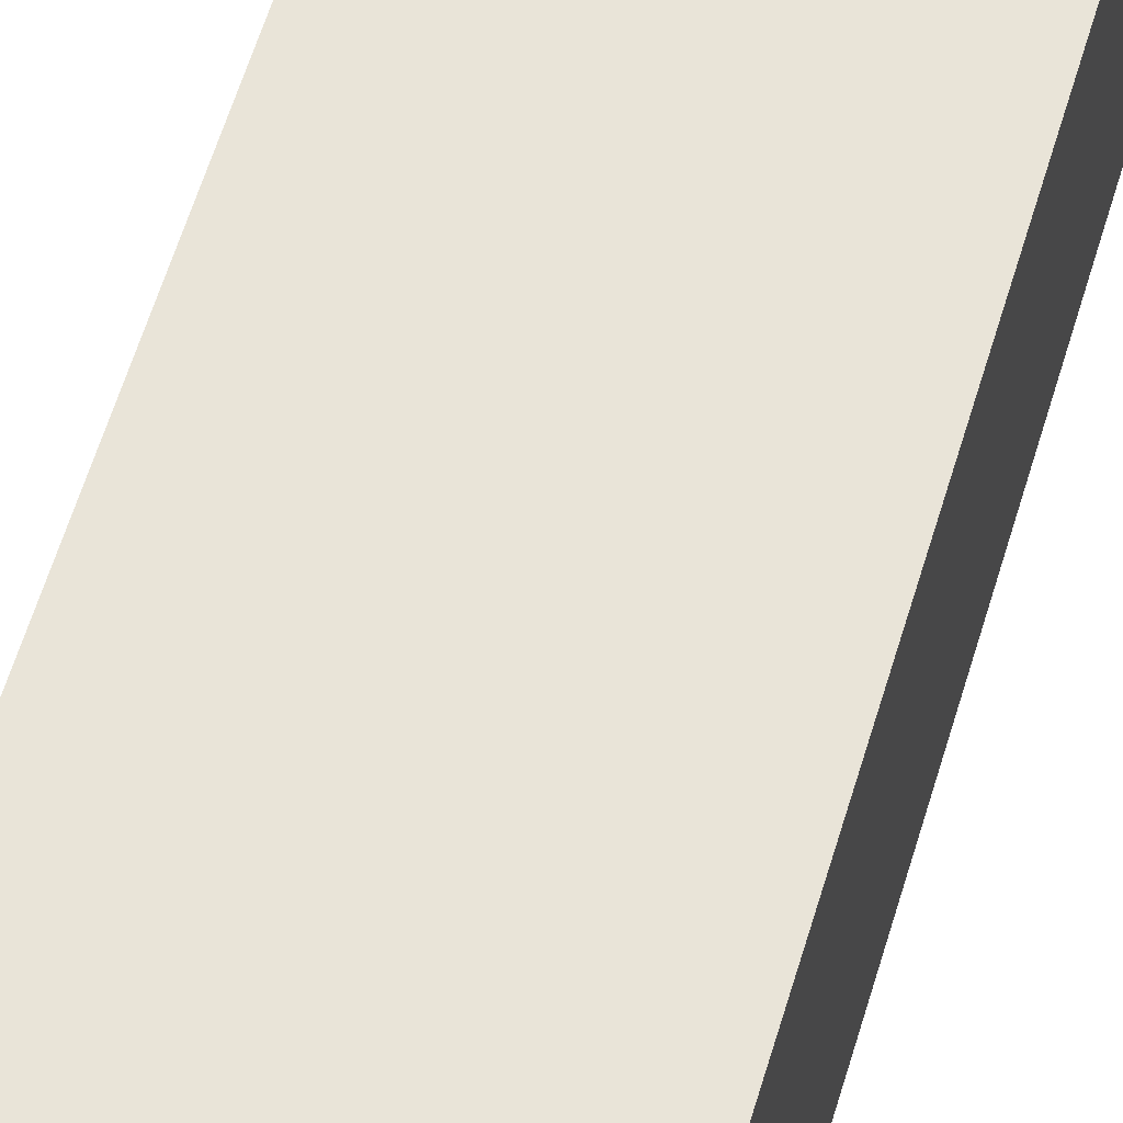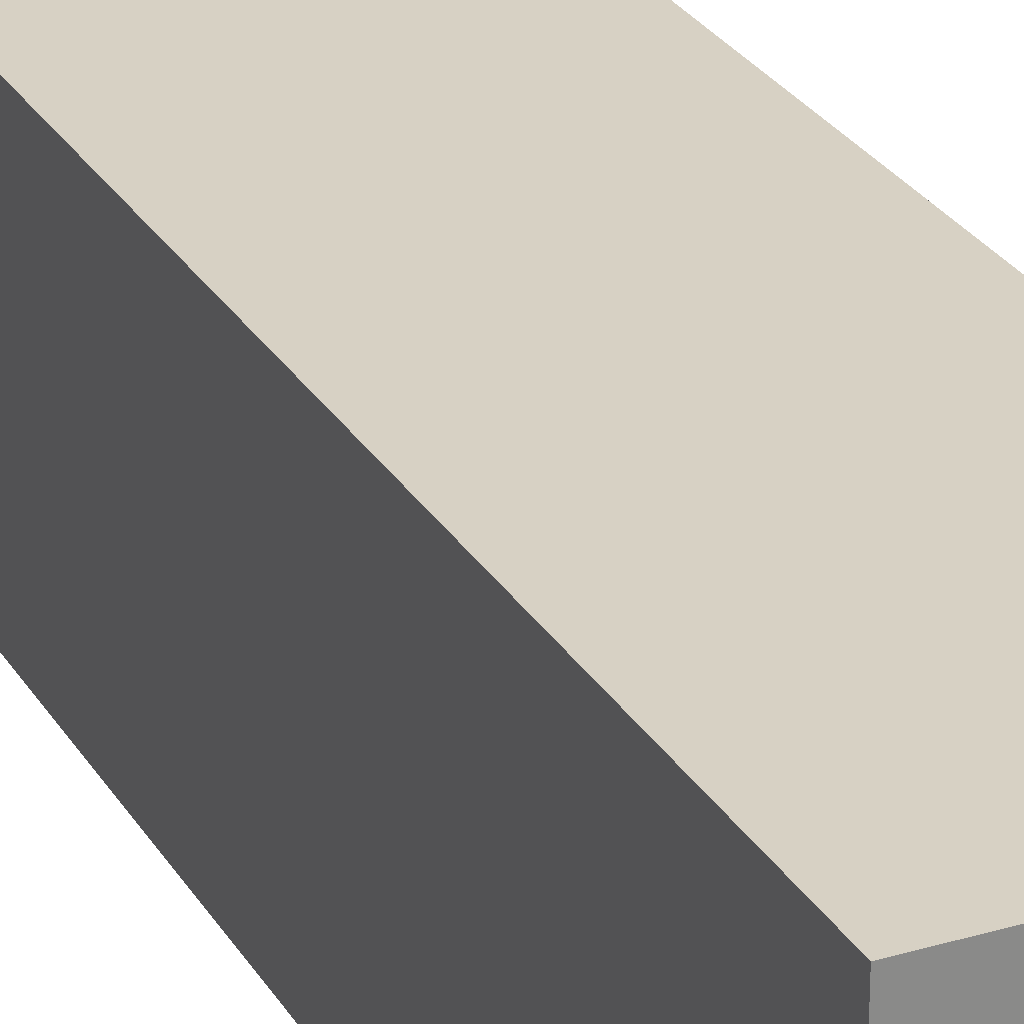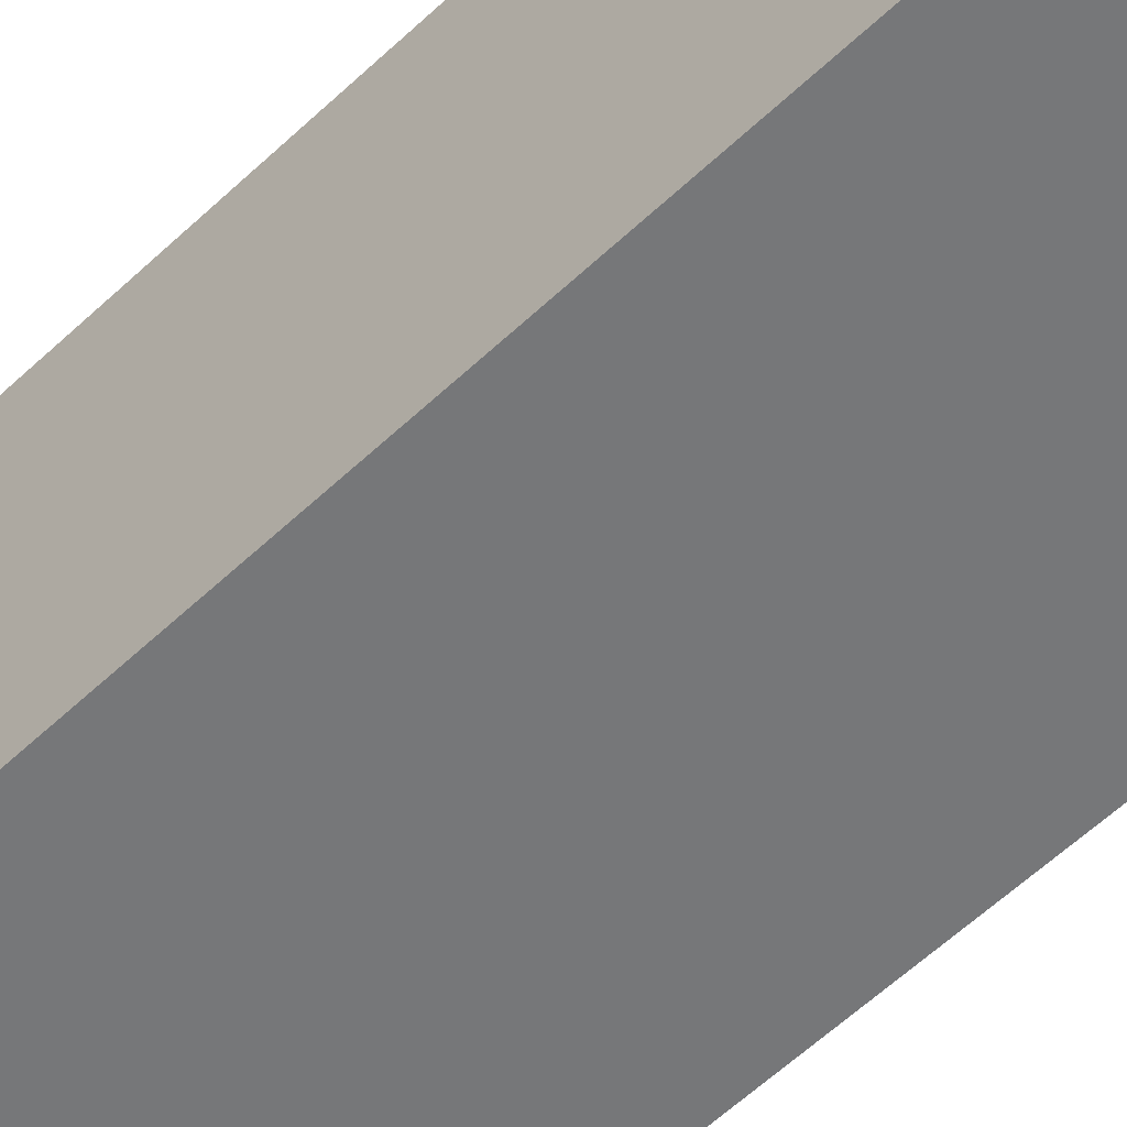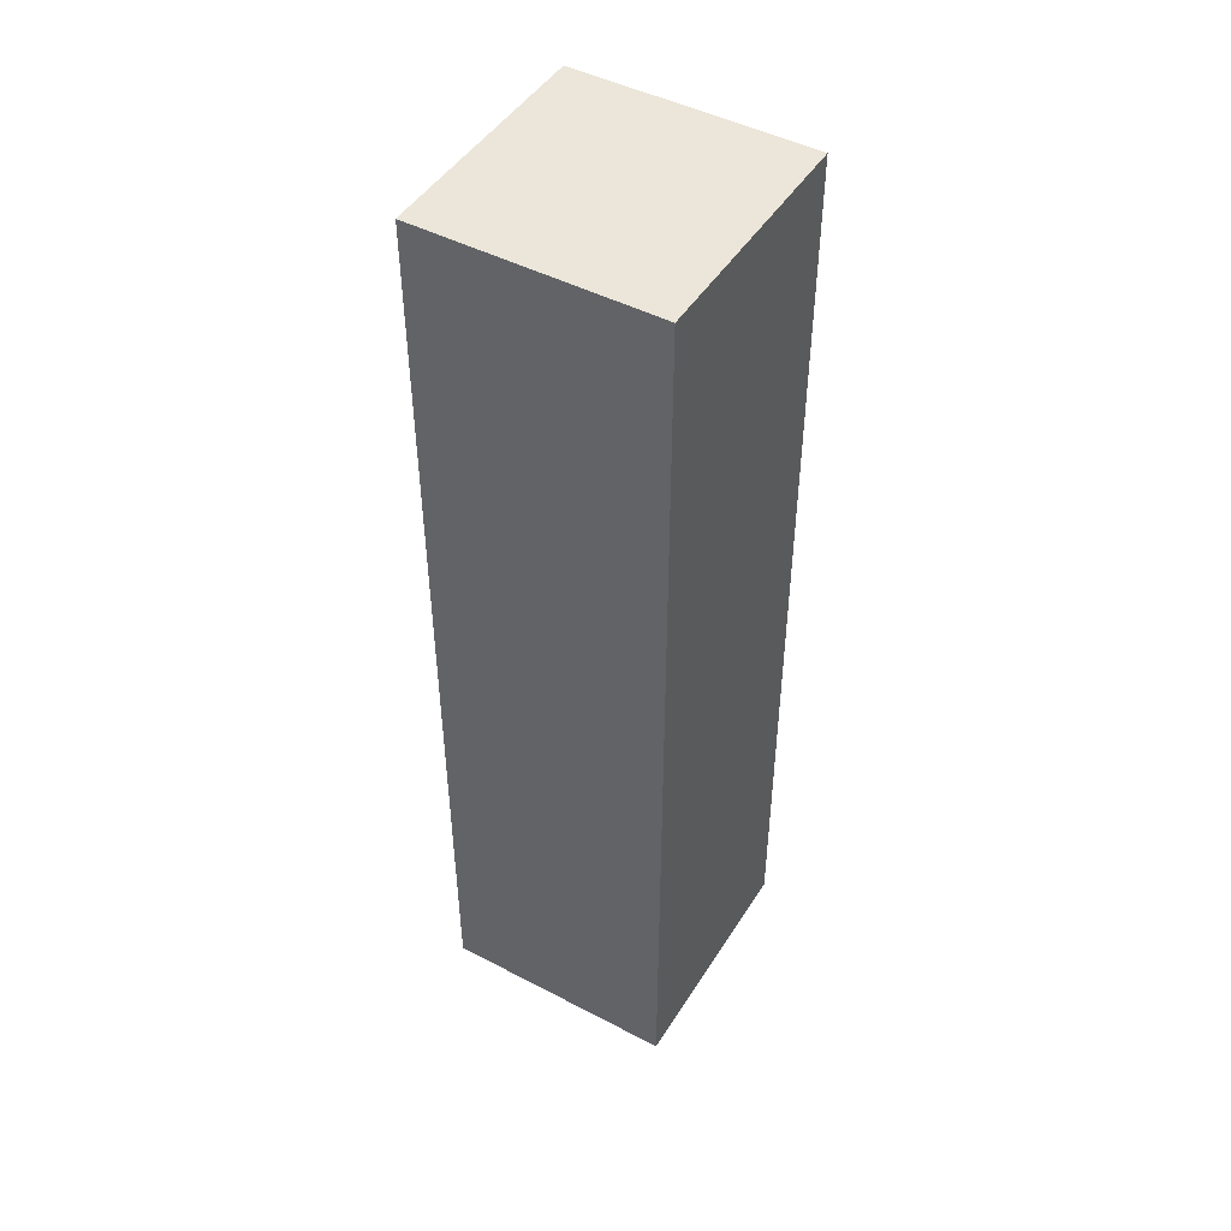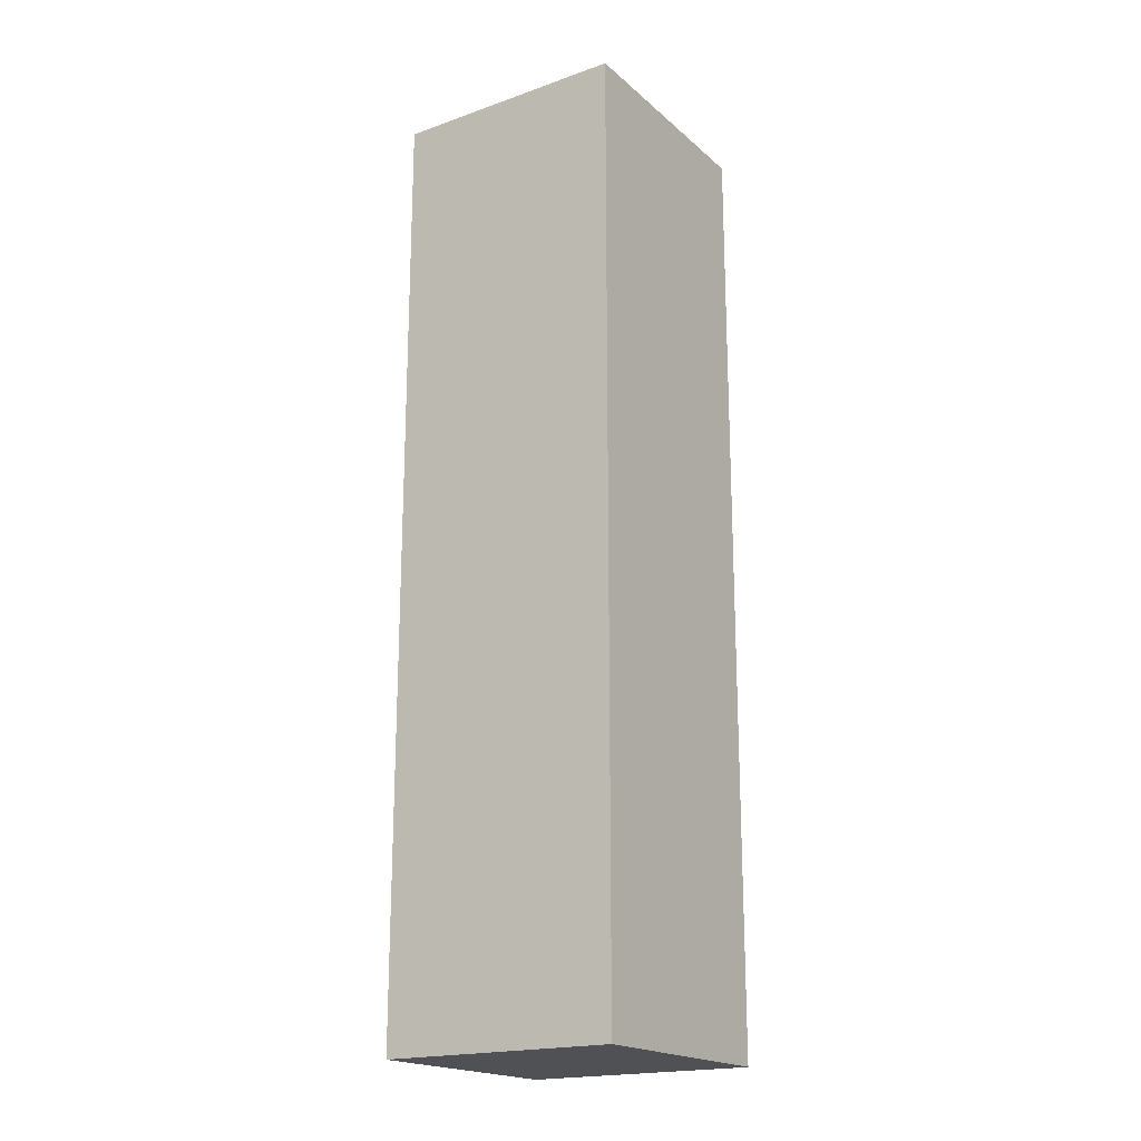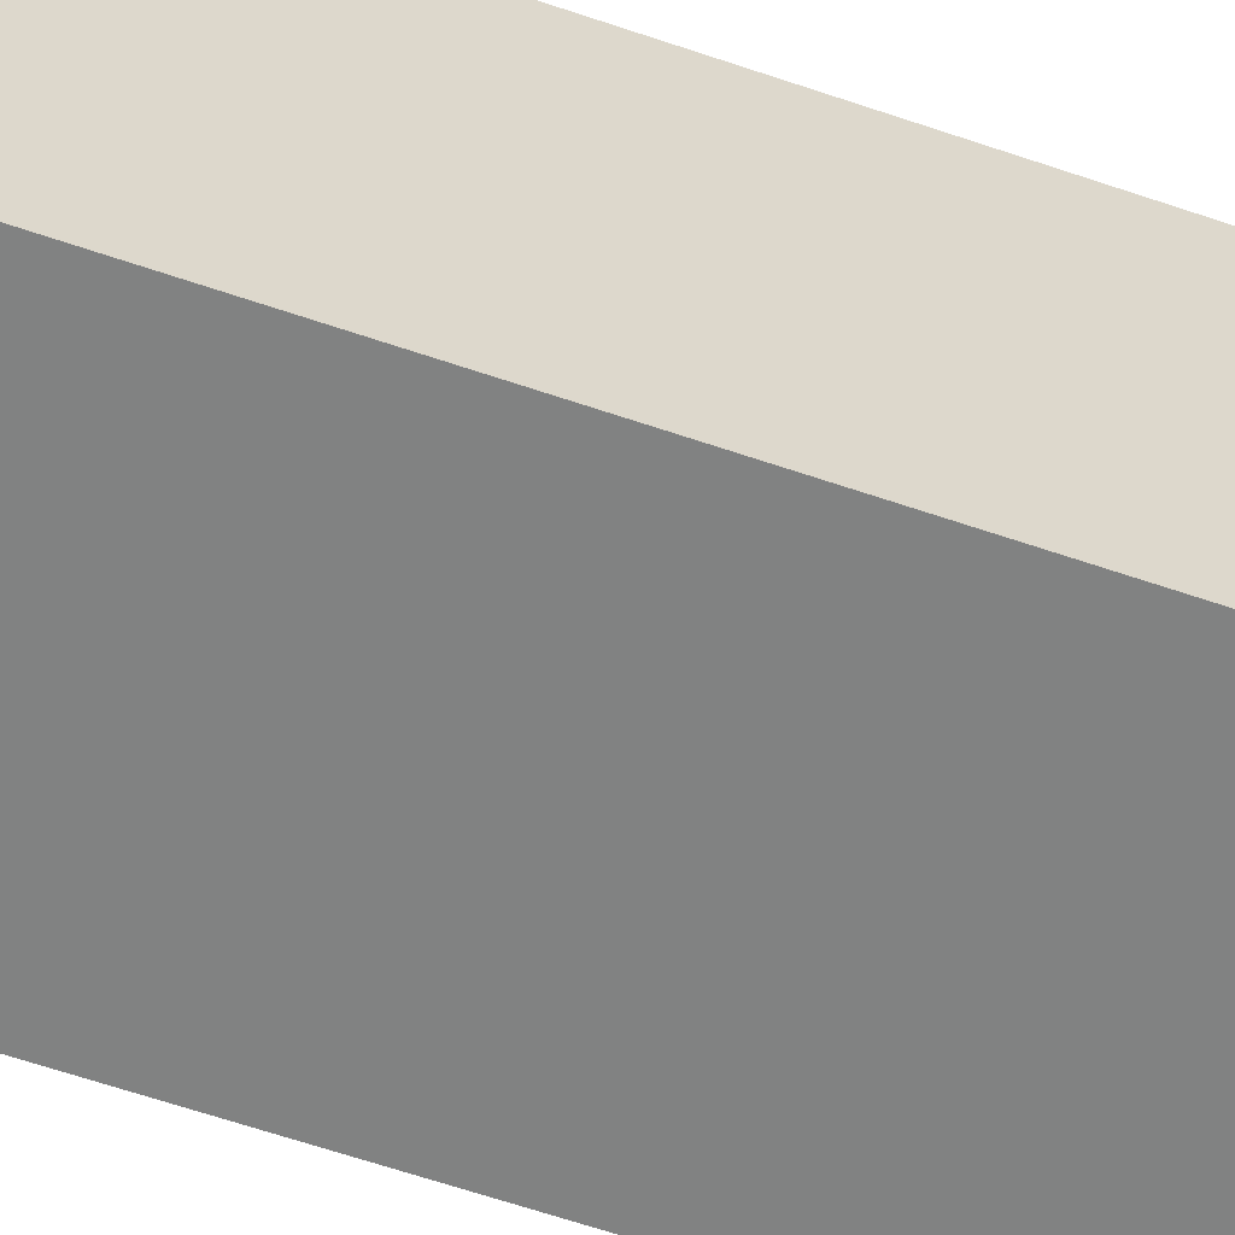
<metadata>
{"format":"obj","ext":"obj","renderer":"f3d","projection":"perspective","resolution":1024,"background":"white","views":[{"elev":59.8,"azim":-163.4,"up":"+Y"},{"elev":27.1,"azim":-24.7,"up":"+Y"},{"elev":-57.1,"azim":-45.3,"up":"+Y"},{"elev":47.0,"azim":-59.4,"up":"+Z"},{"elev":-19.5,"azim":-146.8,"up":"+Z"},{"elev":-60.6,"azim":-109.5,"up":"+Y"}]}
</metadata>
<code>
o
v 1.3 1 10
v 1.3 1 9.6
v 1.3 1.1 10
v 1.3 1.1 9.6
v 1.4 1 10
v 1.4 1 9.6
v 1.4 1.1 10
v 1.4 1.1 9.6
v 1.3 1 10
v 1.3 1.1 10
v 1.4 1 10
v 1.4 1.1 10
v 1.3 1 9.6
v 1.3 1.1 9.6
v 1.4 1 9.6
v 1.4 1.1 9.6
v 1.3 1 10
v 1.4 1 10
v 1.3 1 9.6
v 1.4 1 9.6
v 1.3 1.1 10
v 1.4 1.1 10
v 1.3 1.1 9.6
v 1.4 1.1 9.6
f 3 2 1
f 4 2 3
f 5 6 7
f 7 6 8
f 11 10 9
f 12 10 11
f 13 14 15
f 15 14 16
f 19 18 17
f 20 18 19
f 21 22 23
f 23 22 24

</code>
